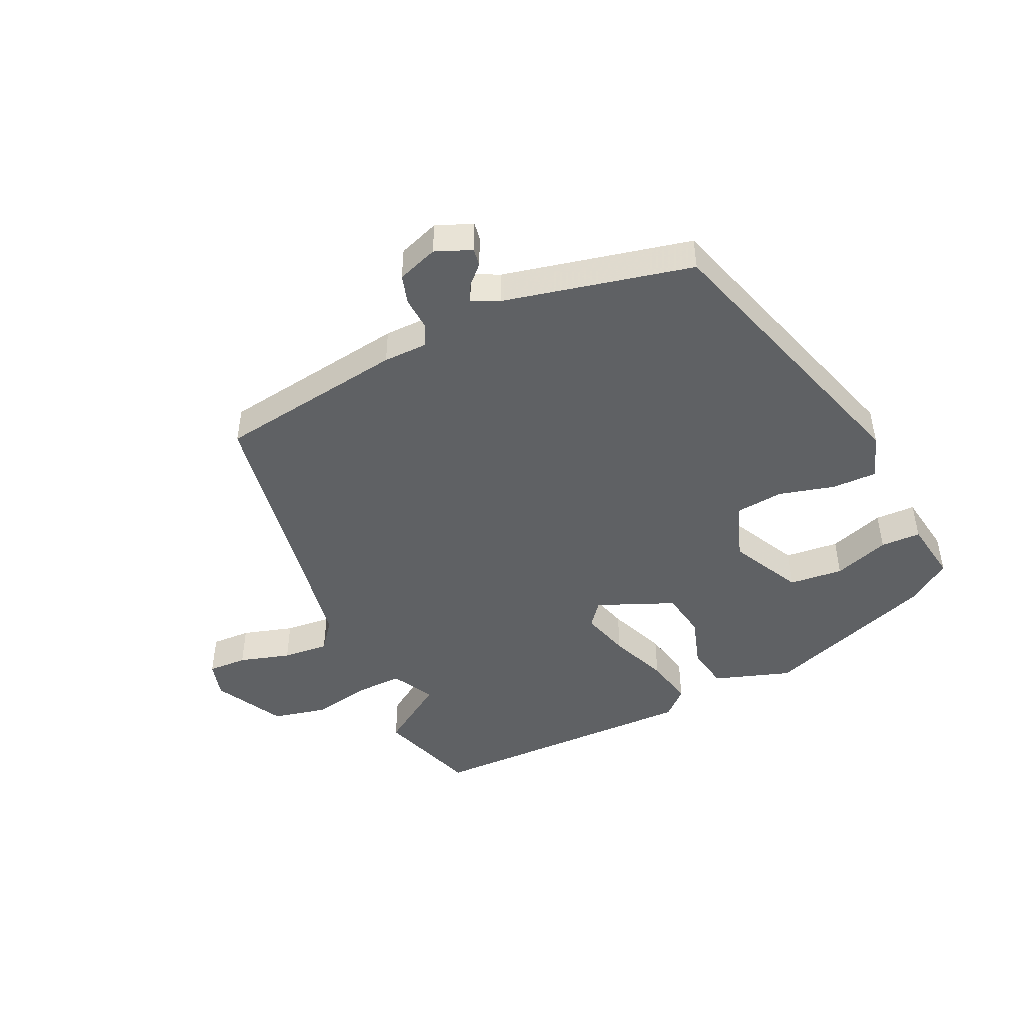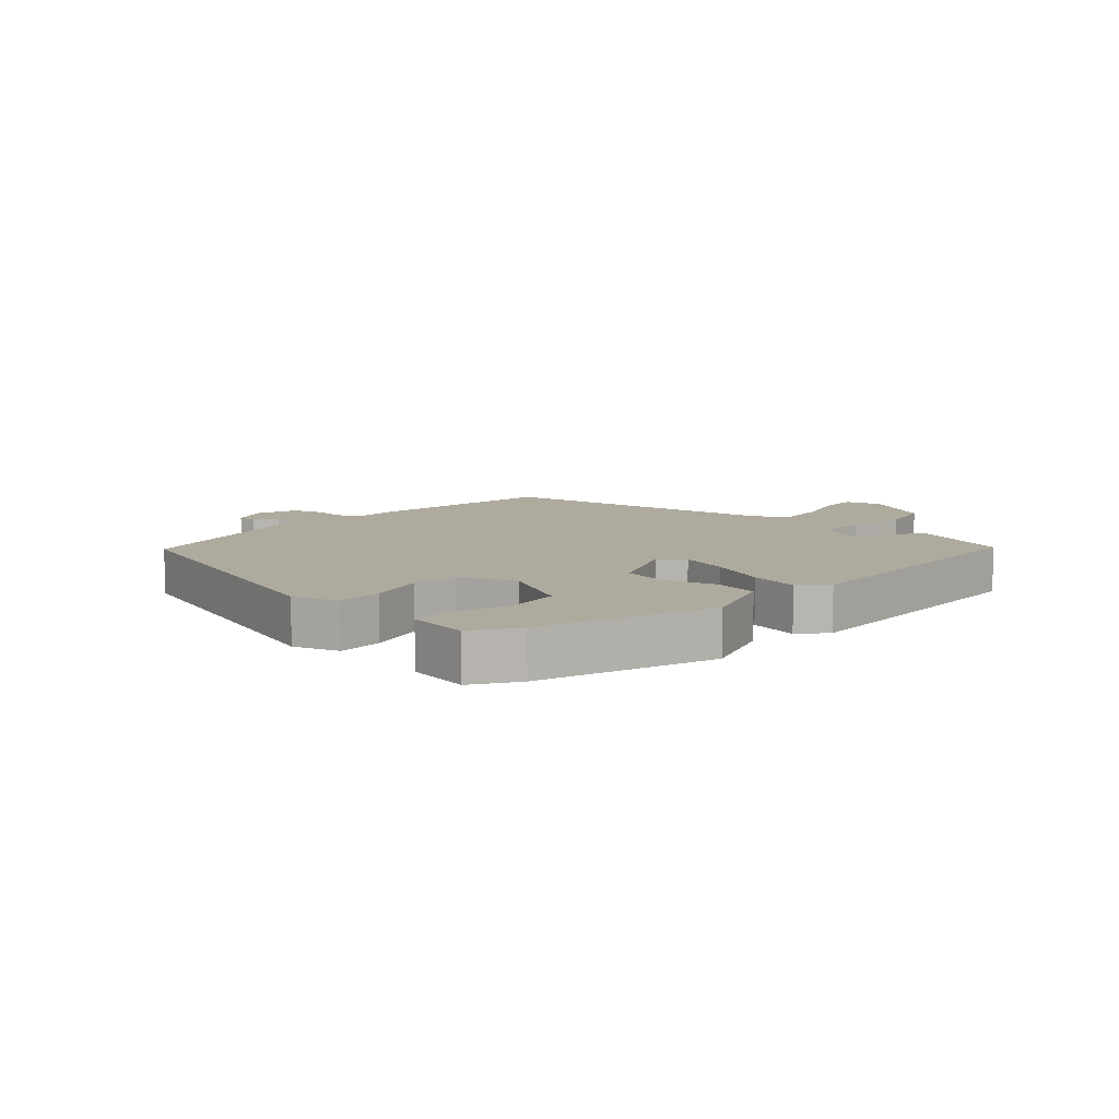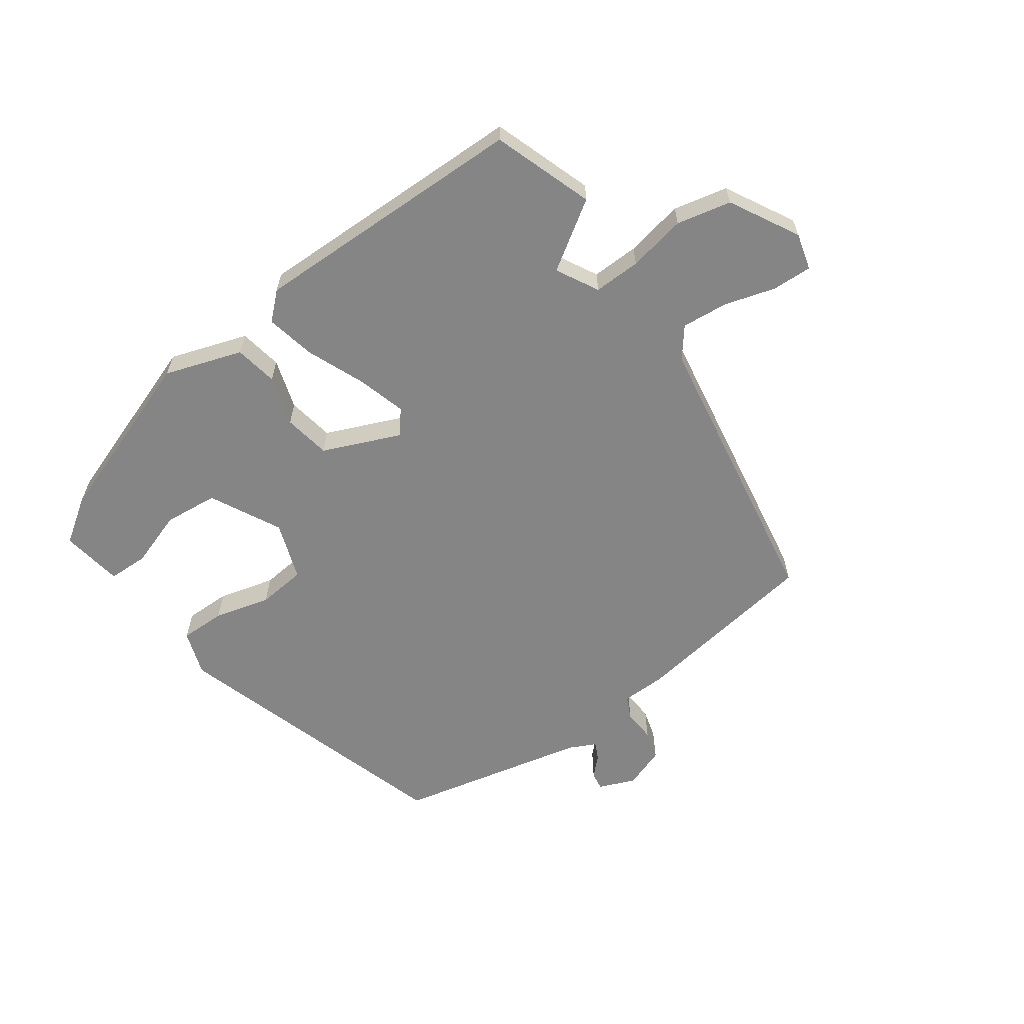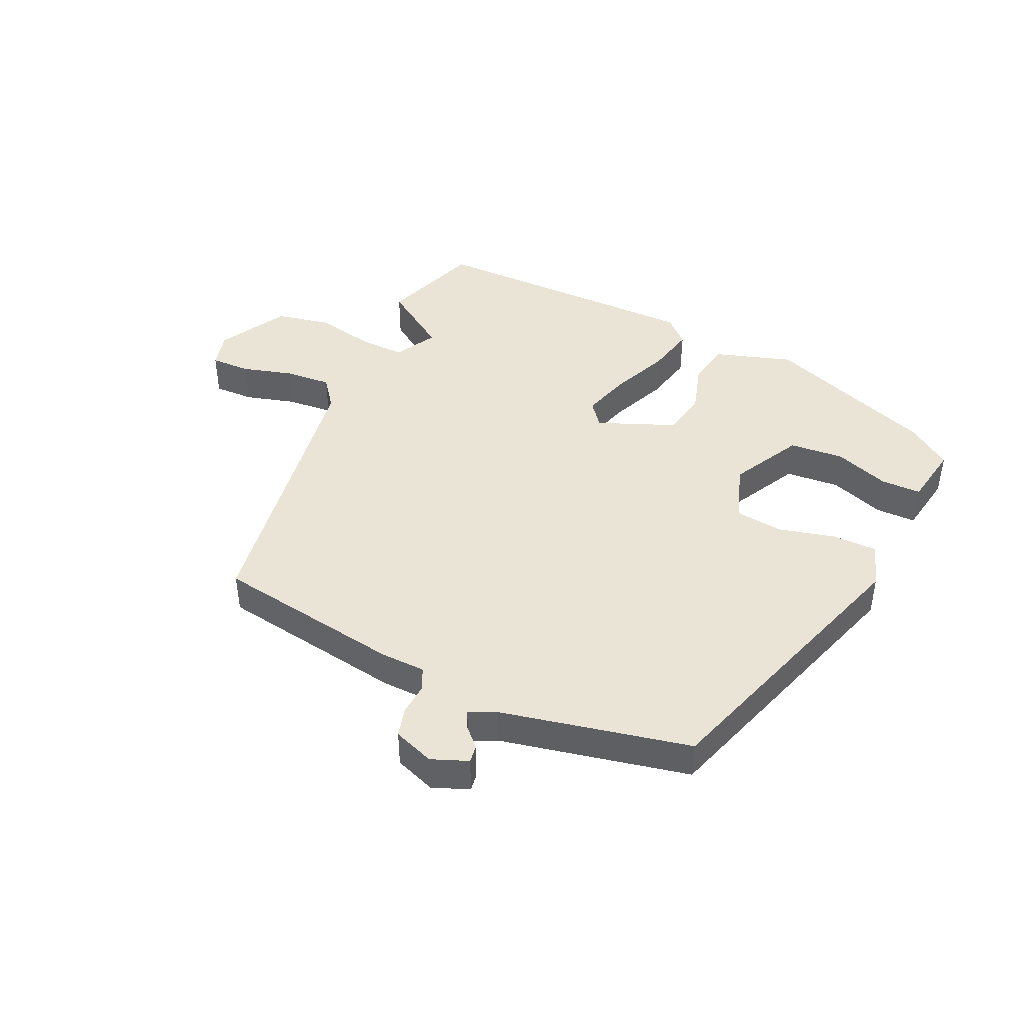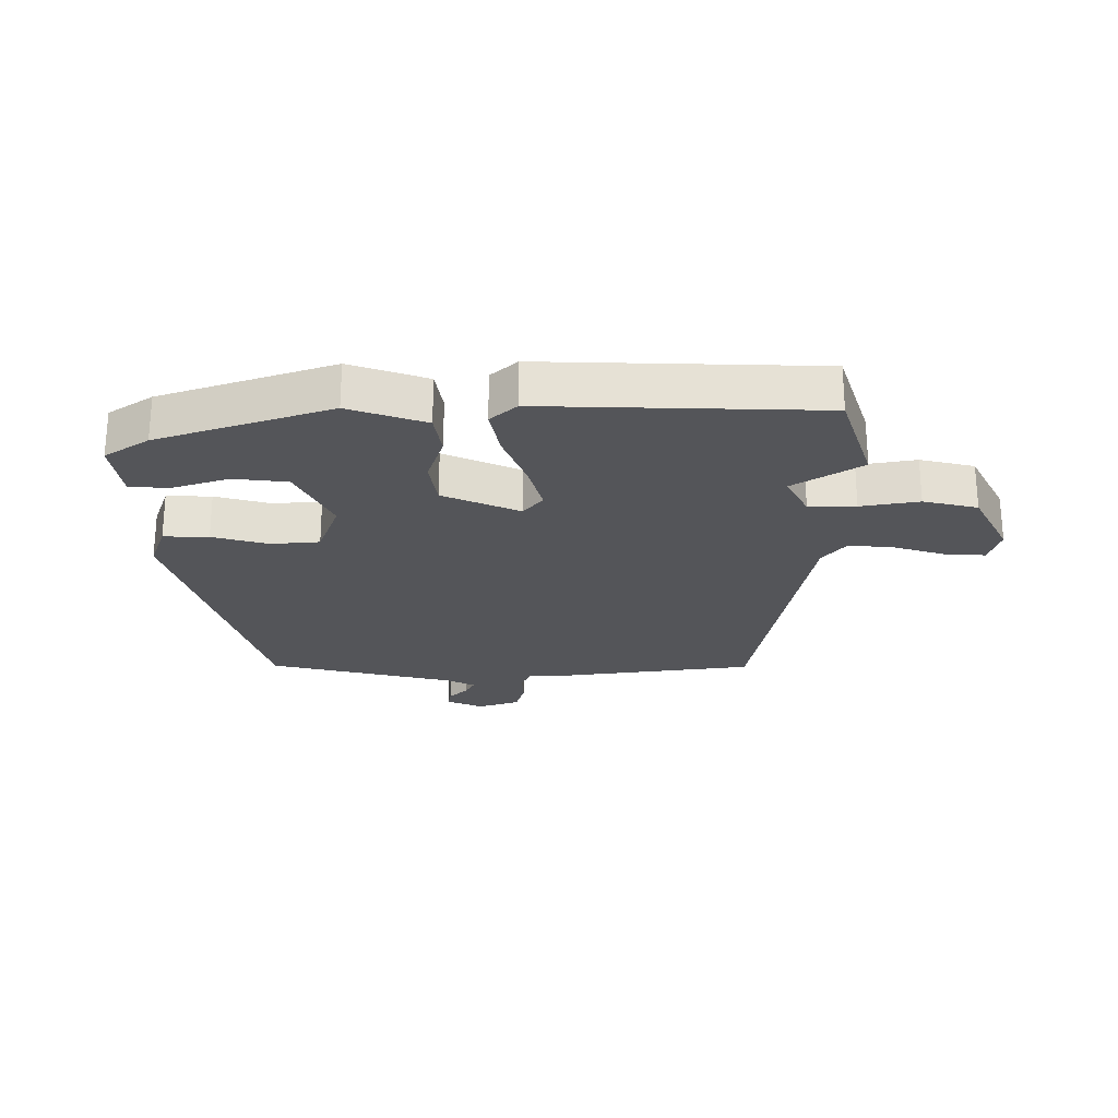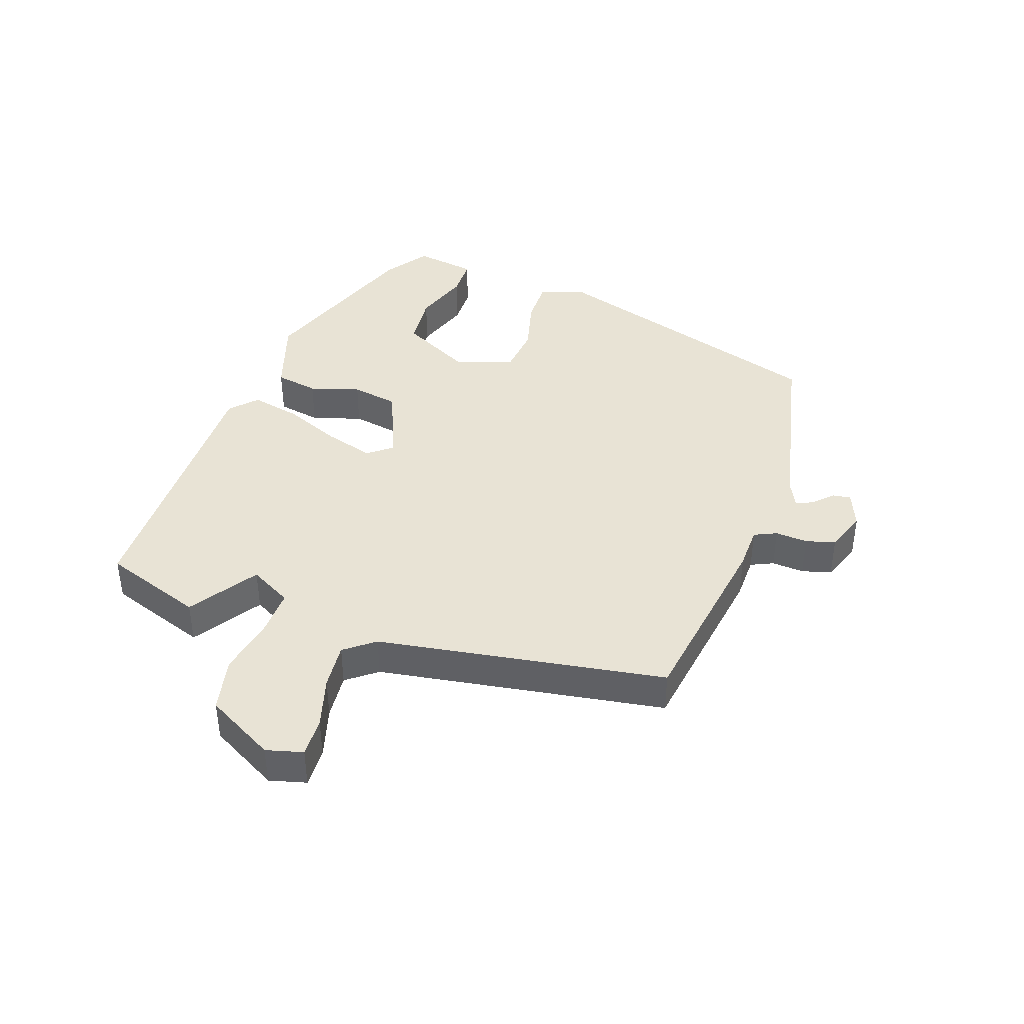
<metadata>
{"format":"obj","ext":"obj","renderer":"f3d","projection":"perspective","resolution":1024,"background":"white","views":[{"elev":-46.7,"azim":22.0,"up":"+Y"},{"elev":9.3,"azim":128.9,"up":"+Y"},{"elev":-61.9,"azim":-147.4,"up":"+Y"},{"elev":43.8,"azim":22.5,"up":"+Y"},{"elev":-24.6,"azim":176.2,"up":"+Y"},{"elev":41.0,"azim":-73.6,"up":"+Y"}]}
</metadata>
<code>
v -0.493 0.07 0.438
v -0.19 0.07 0.499
v -0.118 0.07 0.504
v -0.103 0.07 0.541
v -0.109 0.07 0.593
v -0.098 0.07 0.641
v -0.033 0.07 0.668
v 0.027 0.07 0.647
v 0.024 0.07 0.618
v -0.004 0.07 0.587
v -0.016 0.07 0.559
v 0.028 0.07 0.54
v 0.337 0.07 0.487
v 0.504 0.07 0.032
v 0.483 0.07 -0.042
v 0.41 0.07 -0.045
v 0.318 0.07 -0.026
v 0.24 0.07 -0.038
v 0.212 0.07 -0.133
v 0.276 0.07 -0.244
v 0.364 0.07 -0.248
v 0.452 0.07 -0.213
v 0.517 0.07 -0.211
v 0.538 0.07 -0.31
v 0.47 0.07 -0.362
v 0.198 0.07 -0.475
v 0.071 0.07 -0.44
v 0.055 0.07 -0.371
v 0.076 0.07 -0.289
v 0.059 0.07 -0.214
v -0.068 0.07 -0.168
v -0.097 0.07 -0.208
v -0.07 0.07 -0.286
v -0.027 0.07 -0.377
v -0.006 0.07 -0.456
v -0.046 0.07 -0.497
v -0.494 0.07 -0.514
v -0.558 0.07 -0.355
v -0.453 0.07 -0.278
v -0.493 0.07 -0.212
v -0.569 0.07 -0.218
v -0.662 0.07 -0.241
v -0.751 0.07 -0.226
v -0.817 0.07 -0.118
v -0.804 0.07 -0.058
v -0.74 0.07 -0.057
v -0.656 0.07 -0.077
v -0.581 0.07 -0.08
v -0.546 0.07 -0.03
v -0.493 0 0.438
v -0.19 0 0.499
v -0.118 0 0.504
v -0.103 0 0.541
v -0.109 0 0.593
v -0.098 0 0.641
v -0.033 0 0.668
v 0.027 0 0.647
v 0.024 0 0.618
v -0.004 0 0.587
v -0.016 0 0.559
v 0.028 0 0.54
v 0.337 0 0.487
v 0.504 0 0.032
v 0.483 0 -0.042
v 0.41 0 -0.045
v 0.318 0 -0.026
v 0.24 0 -0.038
v 0.212 0 -0.133
v 0.276 0 -0.244
v 0.364 0 -0.248
v 0.452 0 -0.213
v 0.517 0 -0.211
v 0.538 0 -0.31
v 0.47 0 -0.362
v 0.198 0 -0.475
v 0.071 0 -0.44
v 0.055 0 -0.371
v 0.076 0 -0.289
v 0.059 0 -0.214
v -0.068 0 -0.168
v -0.097 0 -0.208
v -0.07 0 -0.286
v -0.027 0 -0.377
v -0.006 0 -0.456
v -0.046 0 -0.497
v -0.494 0 -0.514
v -0.558 0 -0.355
v -0.453 0 -0.278
v -0.493 0 -0.212
v -0.569 0 -0.218
v -0.662 0 -0.241
v -0.751 0 -0.226
v -0.817 0 -0.118
v -0.804 0 -0.058
v -0.74 0 -0.057
v -0.656 0 -0.077
v -0.581 0 -0.08
v -0.546 0 -0.03
f 44 45 46 47
f 44 47 48
f 41 42 43 44
f 40 41 44 48
f 36 37 38 39
f 36 39 40
f 33 34 35 36
f 32 33 36 40
f 31 32 40 48
f 26 27 28 29
f 26 29 30
f 25 26 30
f 24 25 30 31
f 21 22 23 24
f 20 21 24
f 14 15 16 17
f 12 13 14 17
f 11 12 17 18
f 7 8 9 10
f 7 10 11
f 4 5 6 7
f 3 4 7 11
f 49 1 2 3
f 31 48 49 3
f 20 24 31
f 19 20 31
f 18 19 31
f 3 11 18 31
f 96 95 94 93
f 97 96 93
f 93 92 91 90
f 97 93 90 89
f 88 87 86 85
f 89 88 85
f 85 84 83 82
f 89 85 82 81
f 97 89 81 80
f 78 77 76 75
f 79 78 75
f 79 75 74
f 80 79 74 73
f 73 72 71 70
f 73 70 69
f 66 65 64 63
f 66 63 62 61
f 67 66 61 60
f 59 58 57 56
f 60 59 56
f 56 55 54 53
f 60 56 53 52
f 52 51 50 98
f 52 98 97 80
f 80 73 69
f 80 69 68
f 80 68 67
f 80 67 60 52
f 1 50 51 2
f 2 51 52 3
f 3 52 53 4
f 4 53 54 5
f 5 54 55 6
f 6 55 56 7
f 7 56 57 8
f 8 57 58 9
f 9 58 59 10
f 10 59 60 11
f 11 60 61 12
f 12 61 62 13
f 13 62 63 14
f 14 63 64 15
f 15 64 65 16
f 16 65 66 17
f 17 66 67 18
f 18 67 68 19
f 19 68 69 20
f 20 69 70 21
f 21 70 71 22
f 22 71 72 23
f 23 72 73 24
f 24 73 74 25
f 25 74 75 26
f 26 75 76 27
f 27 76 77 28
f 28 77 78 29
f 29 78 79 30
f 30 79 80 31
f 31 80 81 32
f 32 81 82 33
f 33 82 83 34
f 34 83 84 35
f 35 84 85 36
f 36 85 86 37
f 37 86 87 38
f 38 87 88 39
f 39 88 89 40
f 40 89 90 41
f 41 90 91 42
f 42 91 92 43
f 43 92 93 44
f 44 93 94 45
f 45 94 95 46
f 46 95 96 47
f 47 96 97 48
f 48 97 98 49
f 49 98 50 1

</code>
